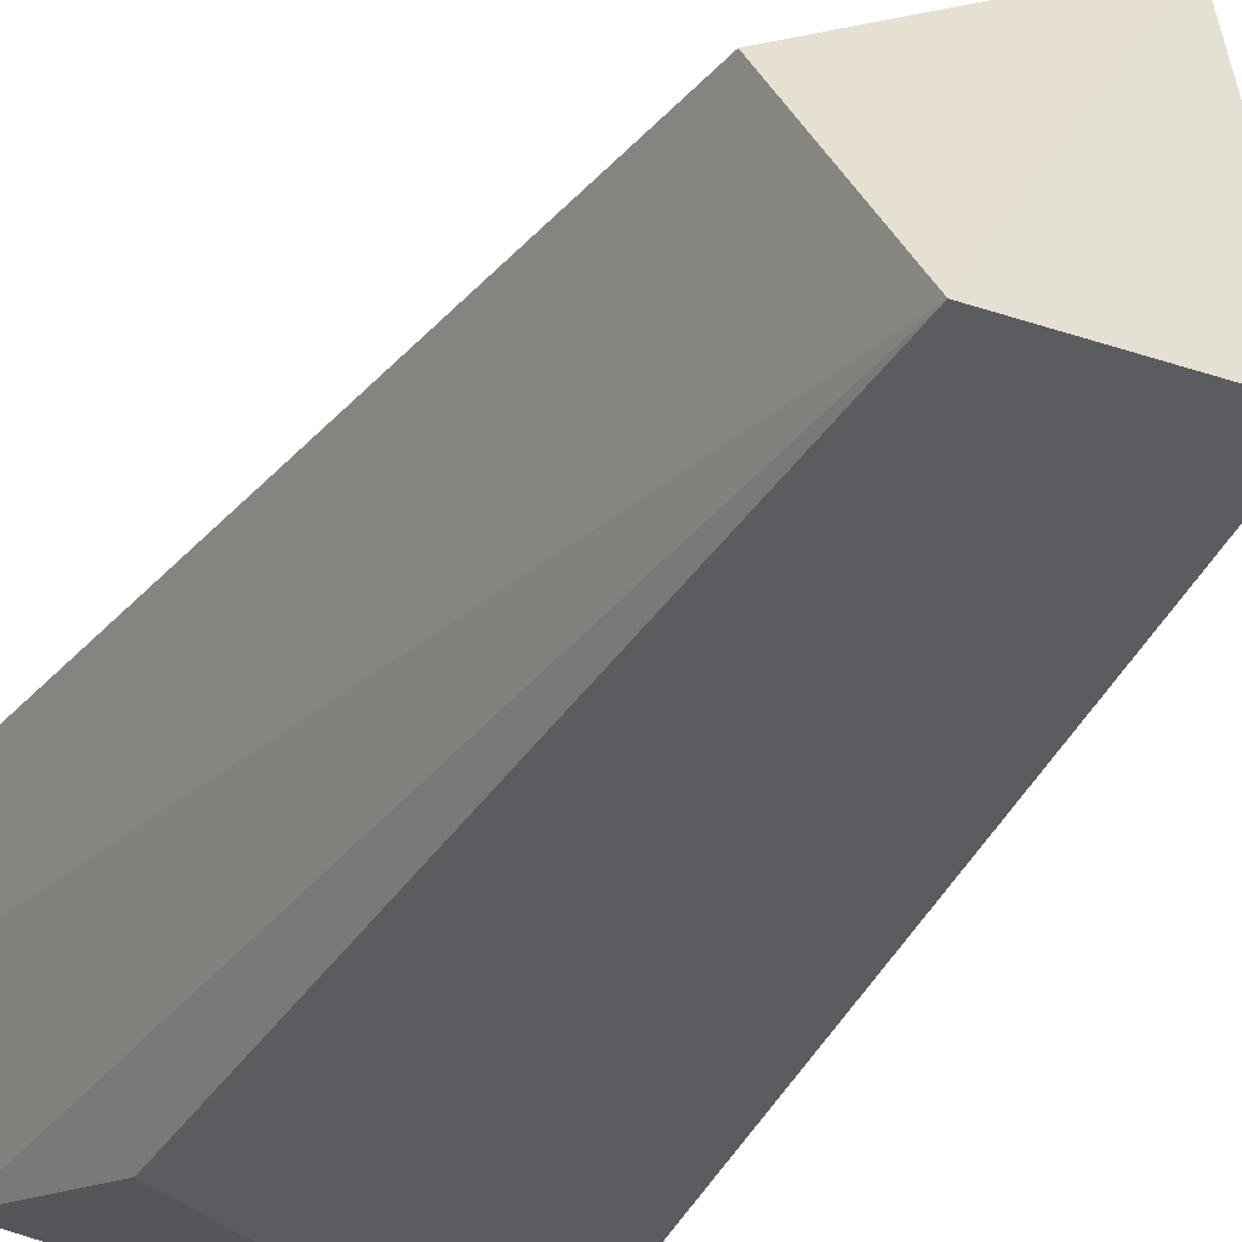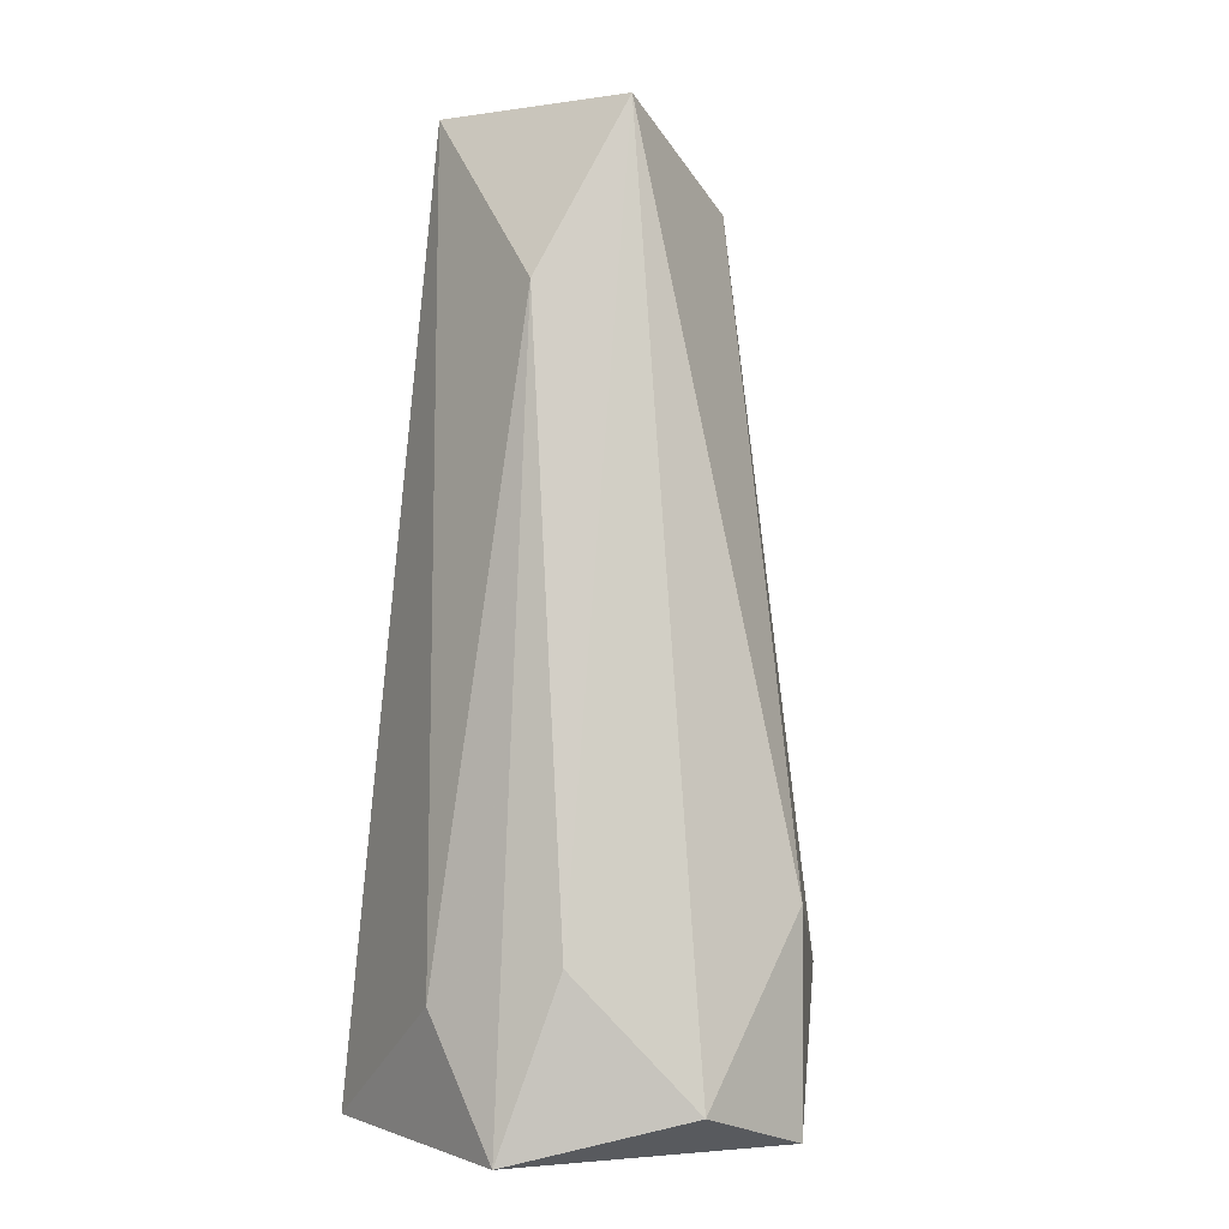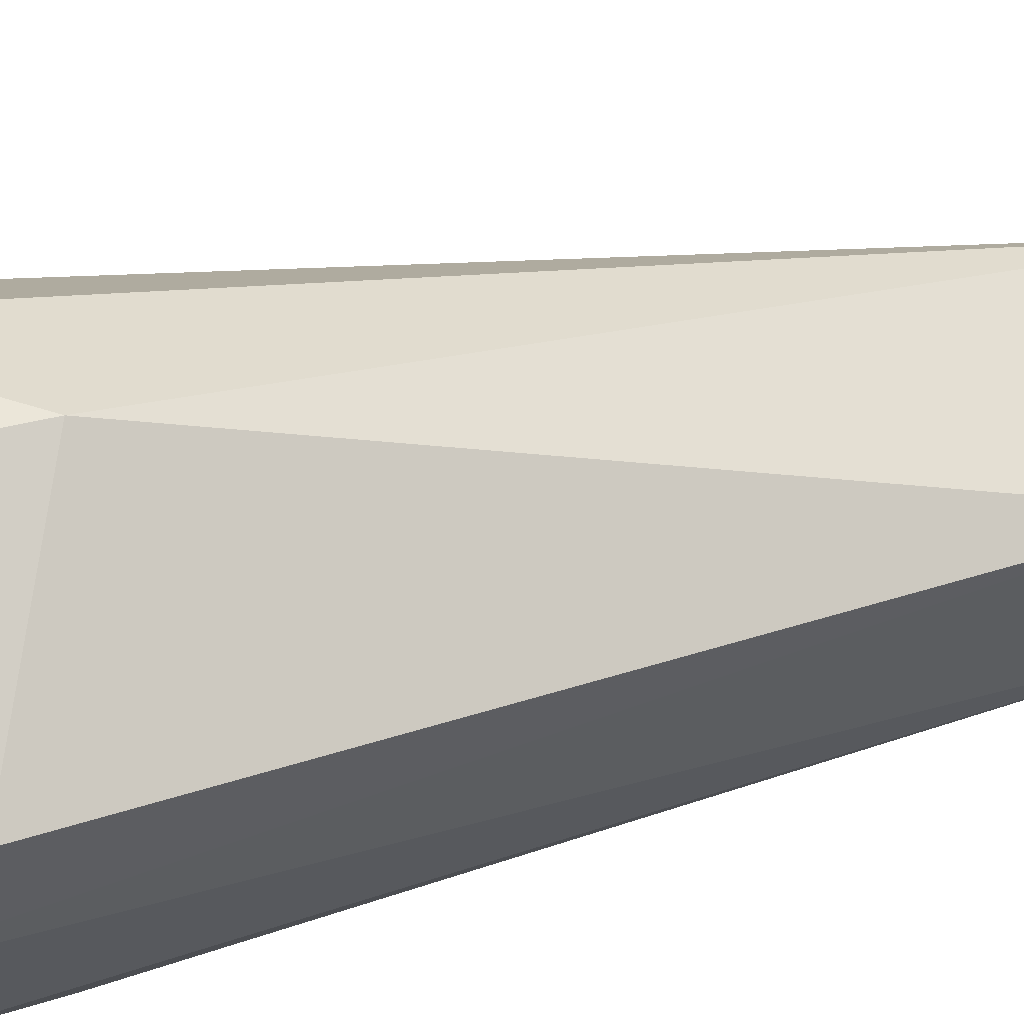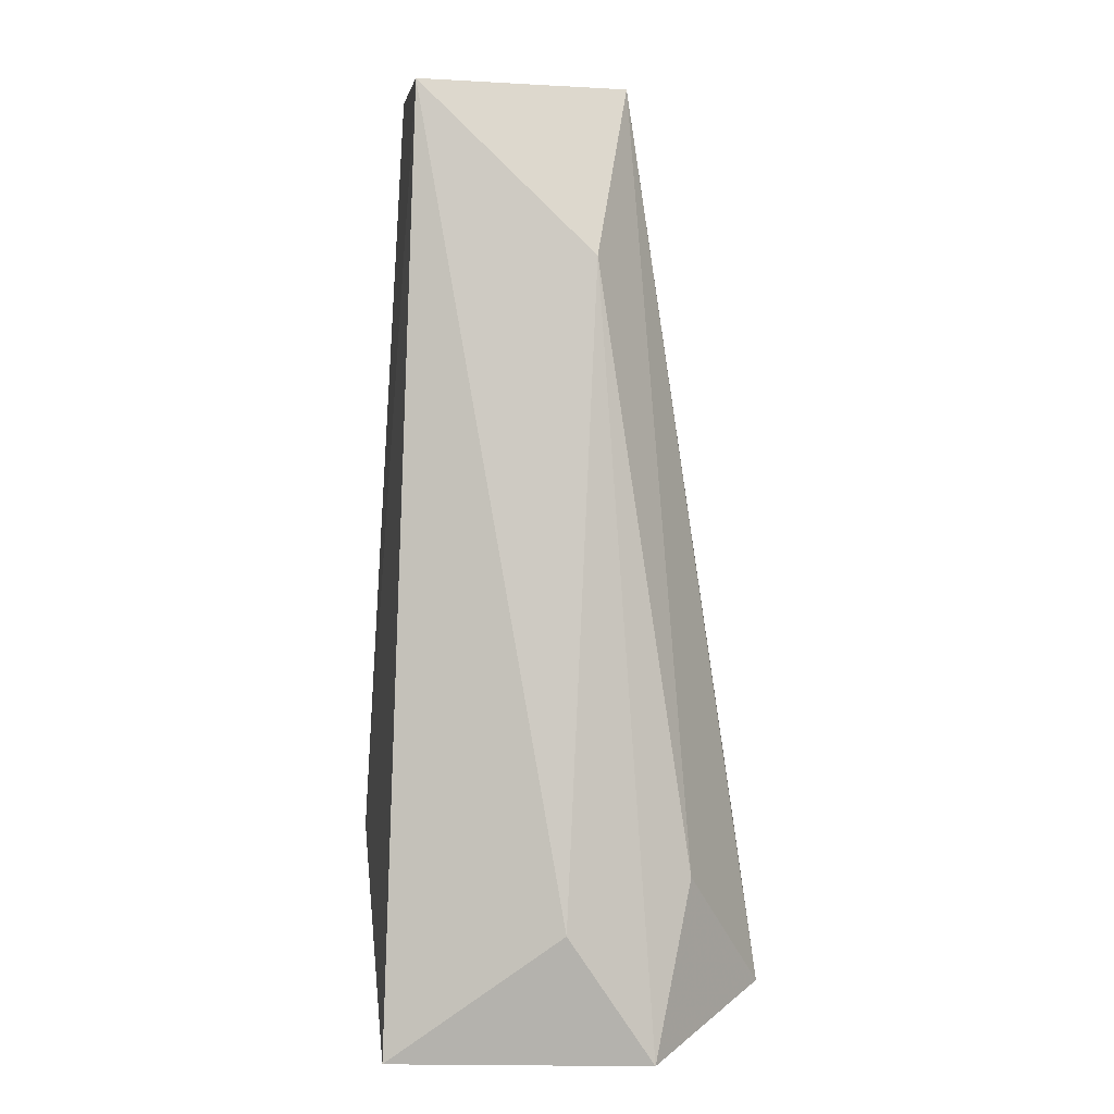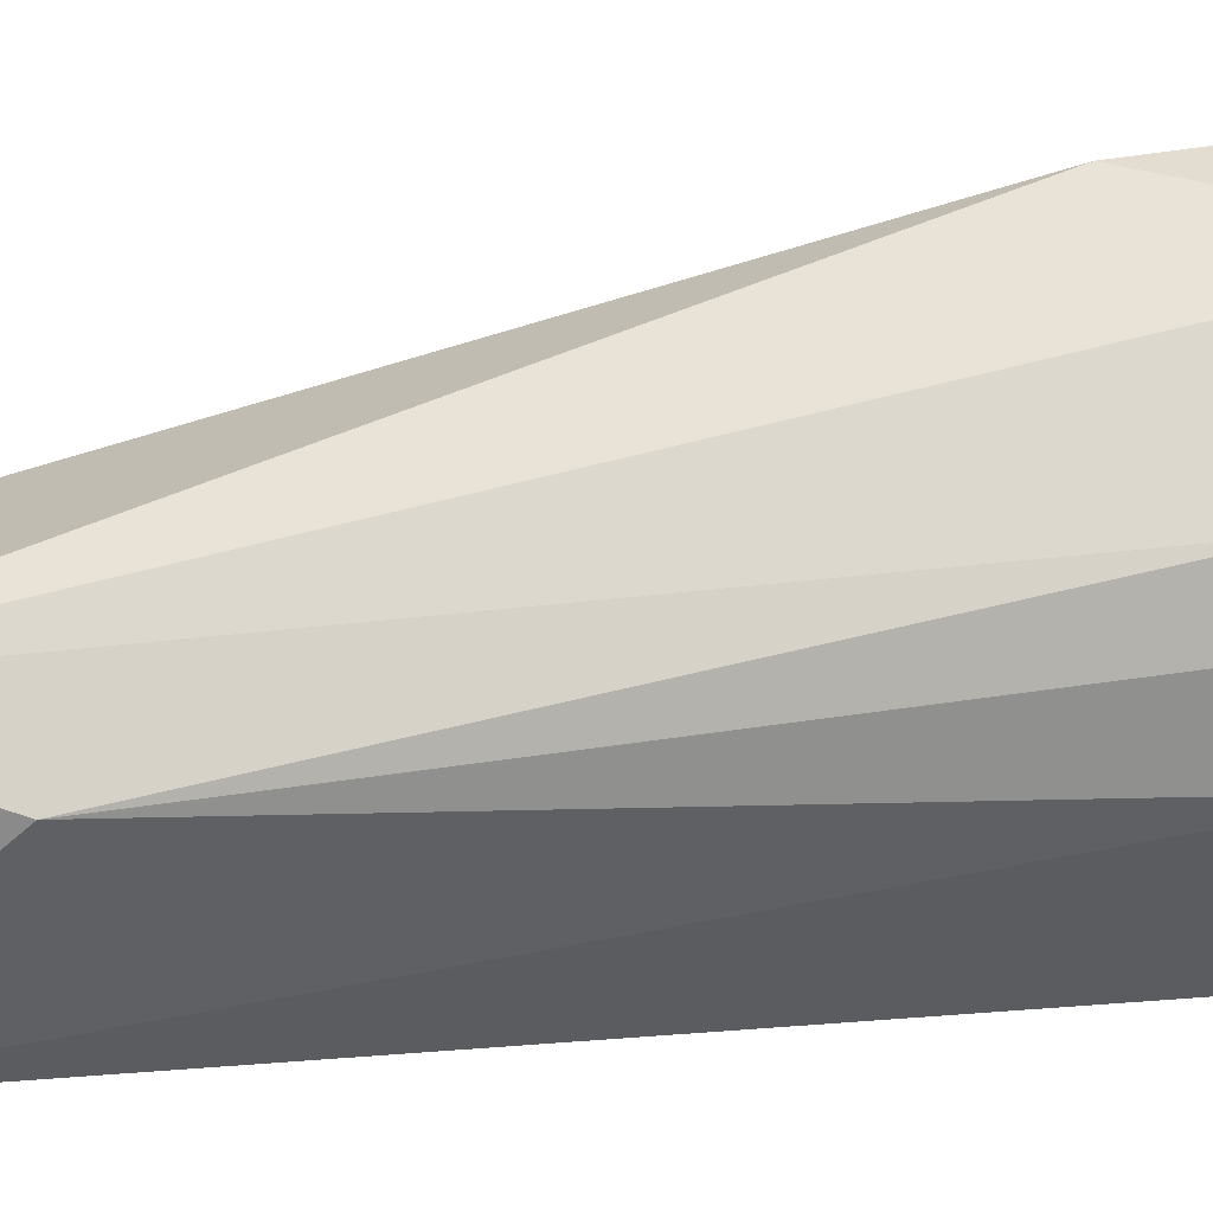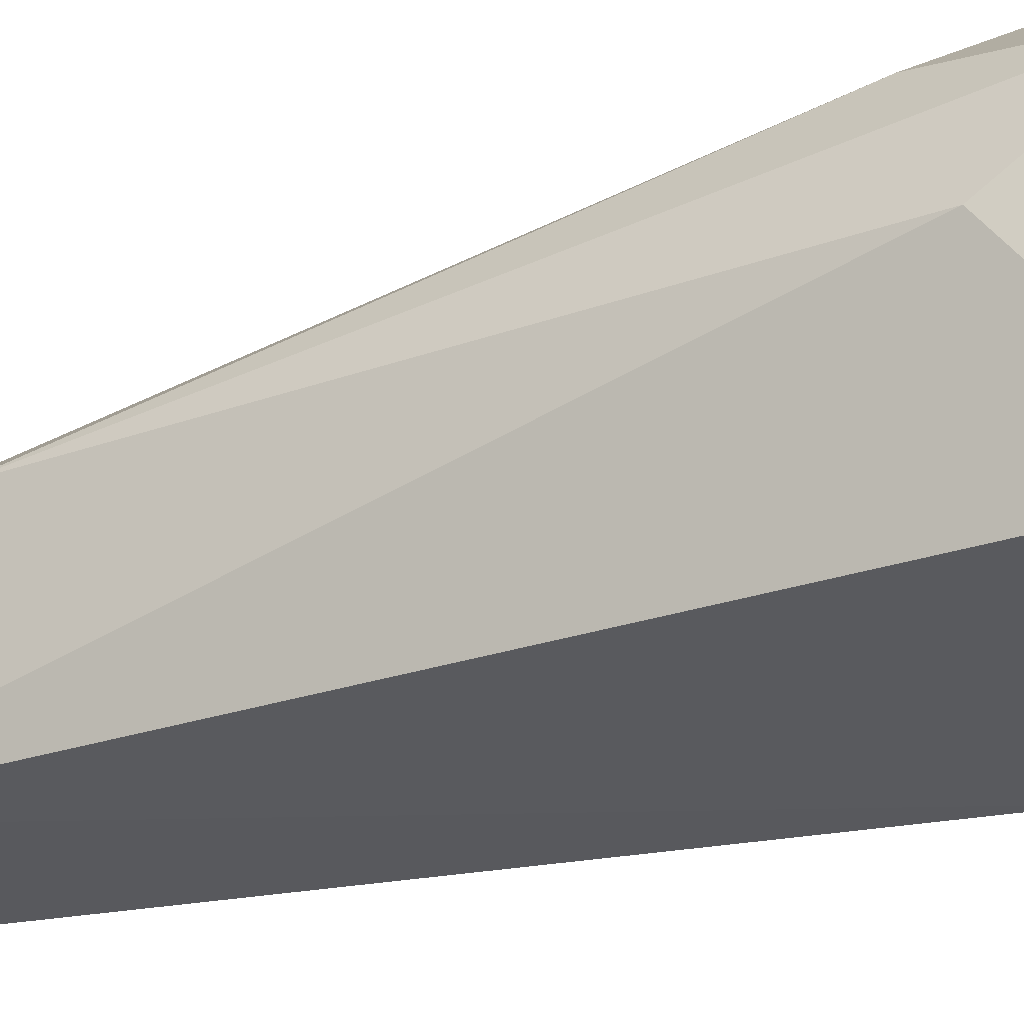
<metadata>
{"format":"obj","ext":"obj","renderer":"f3d","projection":"perspective","resolution":1024,"background":"white","views":[{"elev":-32.4,"azim":154.8,"up":"+Z"},{"elev":0.5,"azim":-45.6,"up":"+Y"},{"elev":46.8,"azim":74.2,"up":"+Z"},{"elev":4.1,"azim":-98.1,"up":"+Y"},{"elev":35.2,"azim":-104.3,"up":"+Z"},{"elev":-31.3,"azim":-66.3,"up":"+Z"}]}
</metadata>
<code>
g Generated convex submesh 2
v -0.2337 0.2137 0.1815
v 0.3157 -0.03052 -0.001477
v 0.2546 -0.03052 -0.1846
v 0.1325 1.312 -0.1846
v -0.2337 -0.03052 -0.2457
v -0.05053 1.312 0.1205
v 0.07141 -0.03052 0.3036
v 0.1935 1.19 0.05945
v -0.1116 1.312 -0.1846
v -0.2947 -0.03052 0.1205
v 0.1935 0.2137 -0.2457
v 0.3157 0.1527 0.1205
v 0.07141 0.2747 0.3036
v -0.1726 1.068 0.05945
v -0.1116 0.0306 0.3036
v -0.2947 0.1527 -0.001477
g Generated convex submesh 2_0
f 16 10 14
f 4 2 3
f 5 3 2
f 7 5 2
f 8 2 4
f 8 4 6
f 9 6 4
f 10 5 7
f 11 4 3
f 11 3 5
f 11 5 9
f 11 9 4
f 12 7 2
f 12 2 8
f 13 12 8
f 13 8 6
f 13 7 12
f 14 1 6
f 14 6 9
f 14 10 1
f 15 6 1
f 15 1 10
f 15 10 7
f 15 13 6
f 15 7 13
f 16 9 5
f 16 5 10
f 16 14 9

</code>
